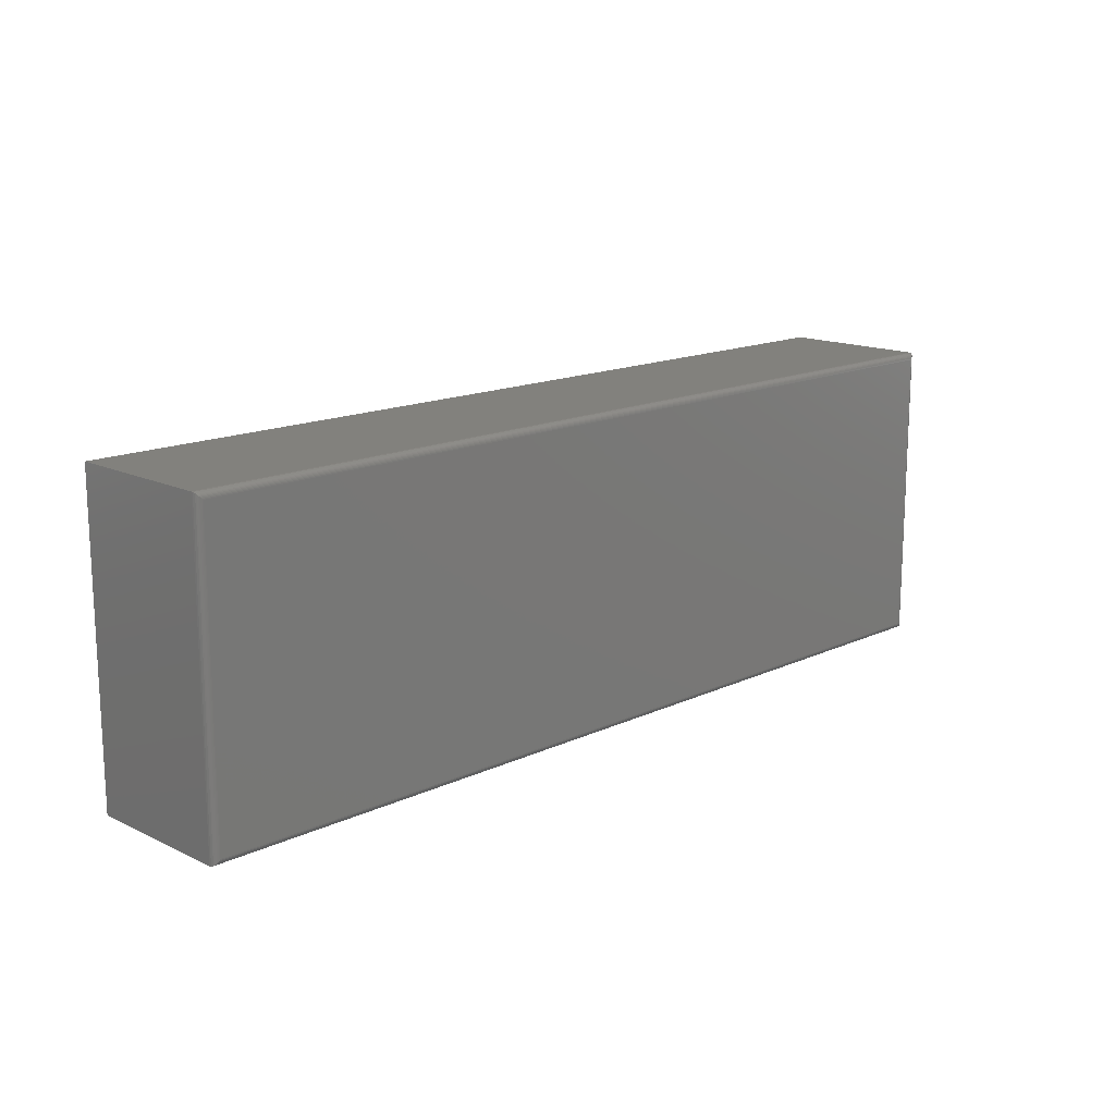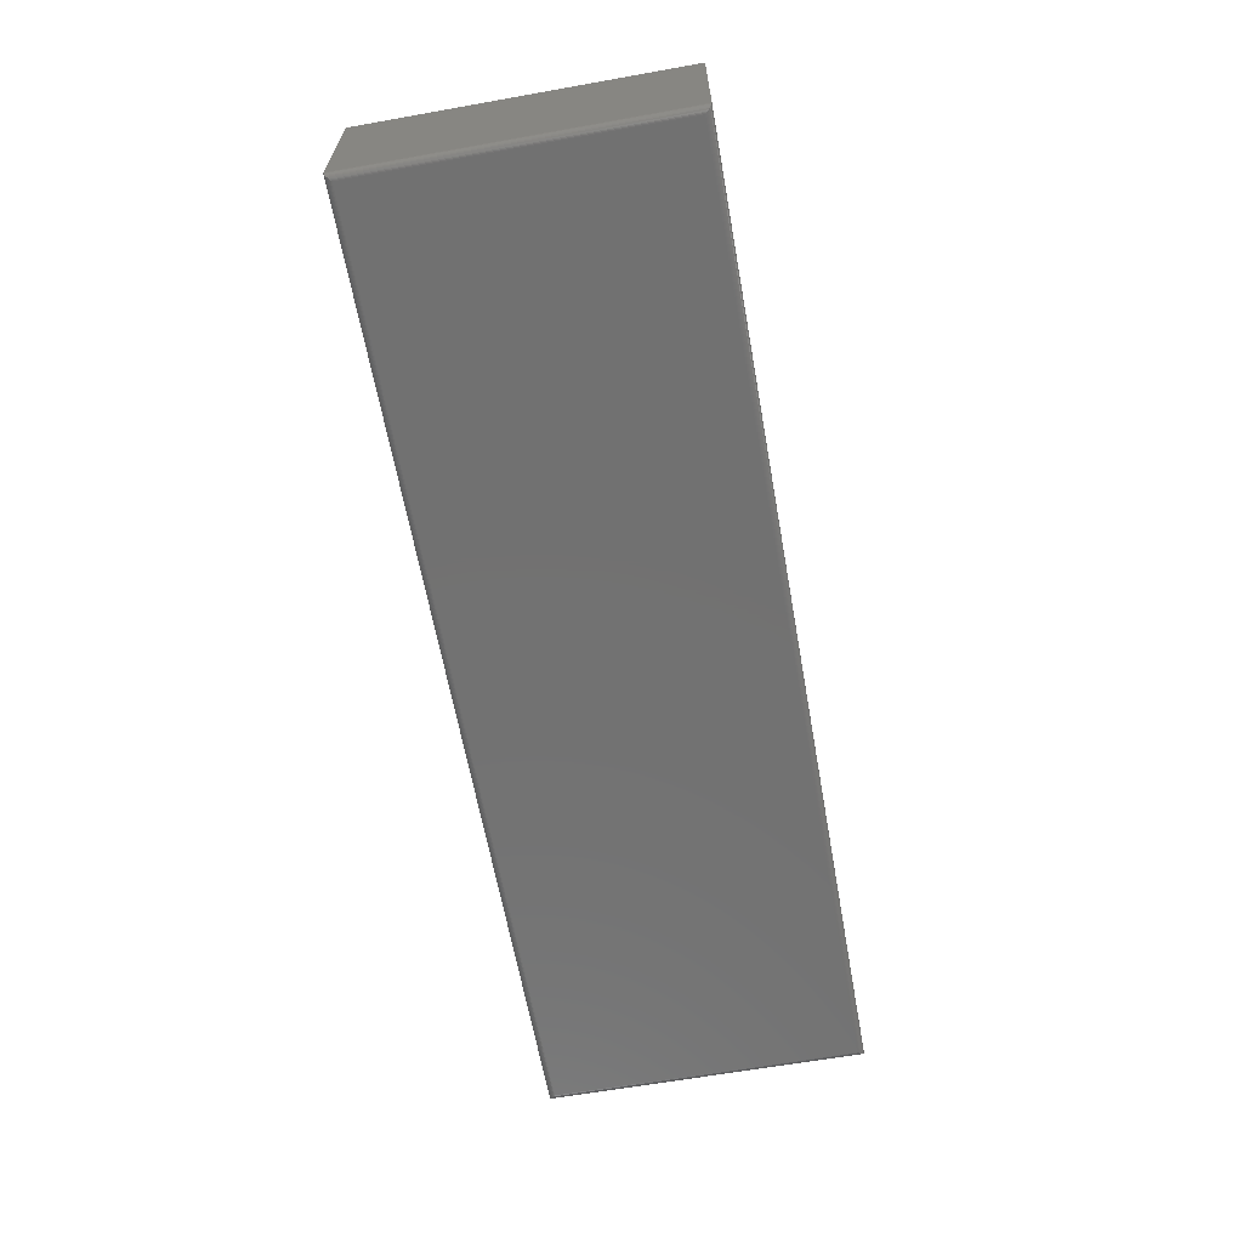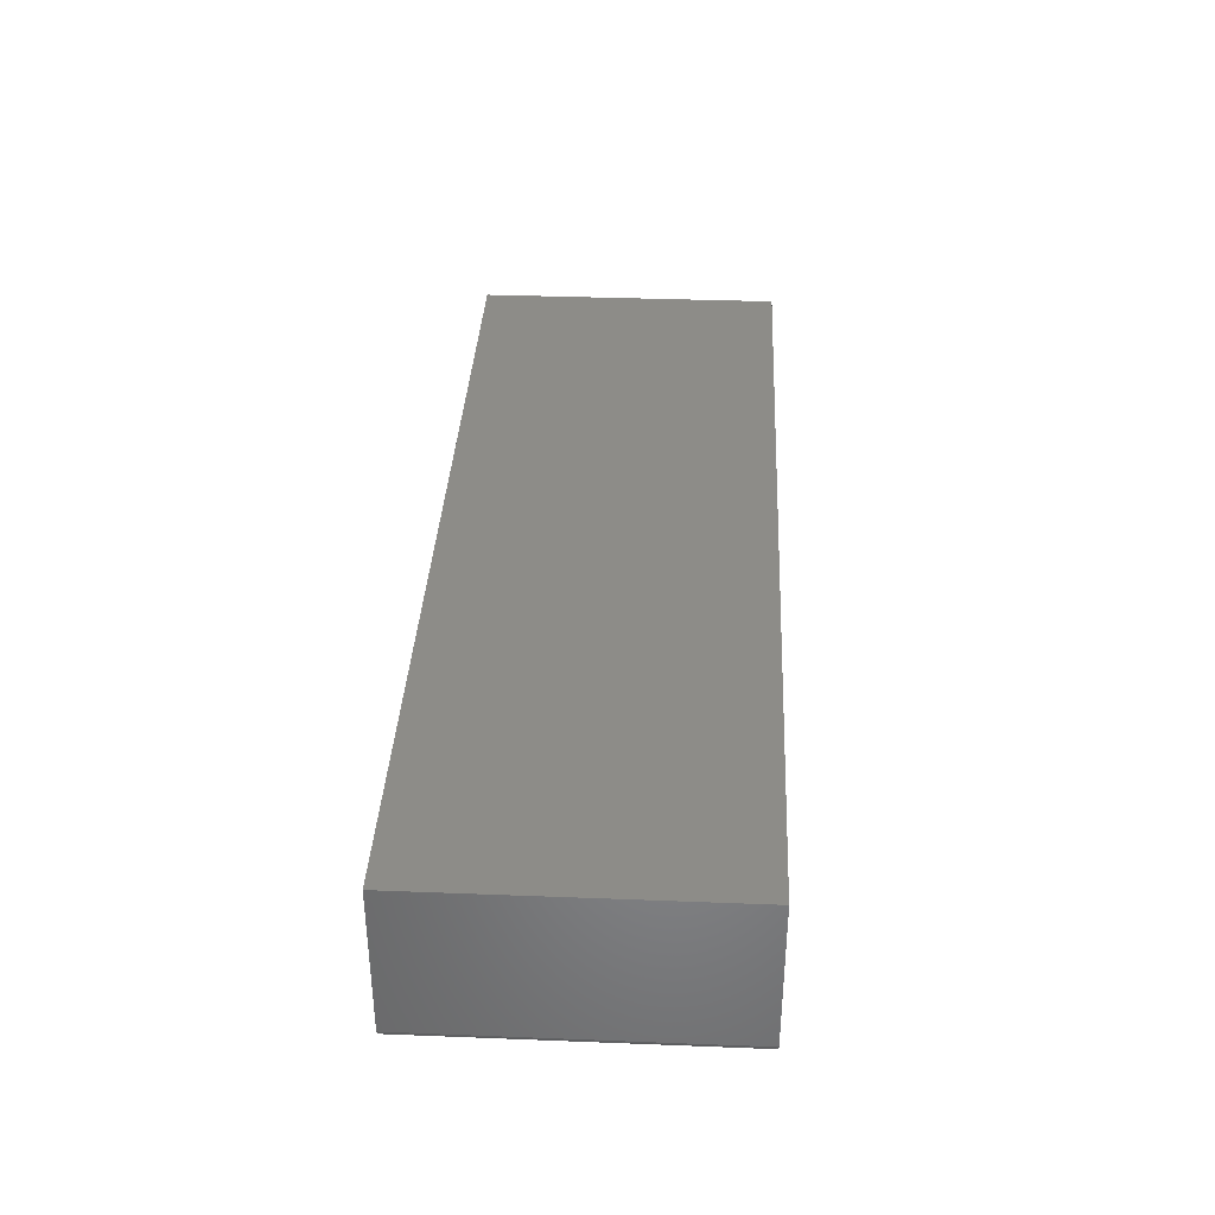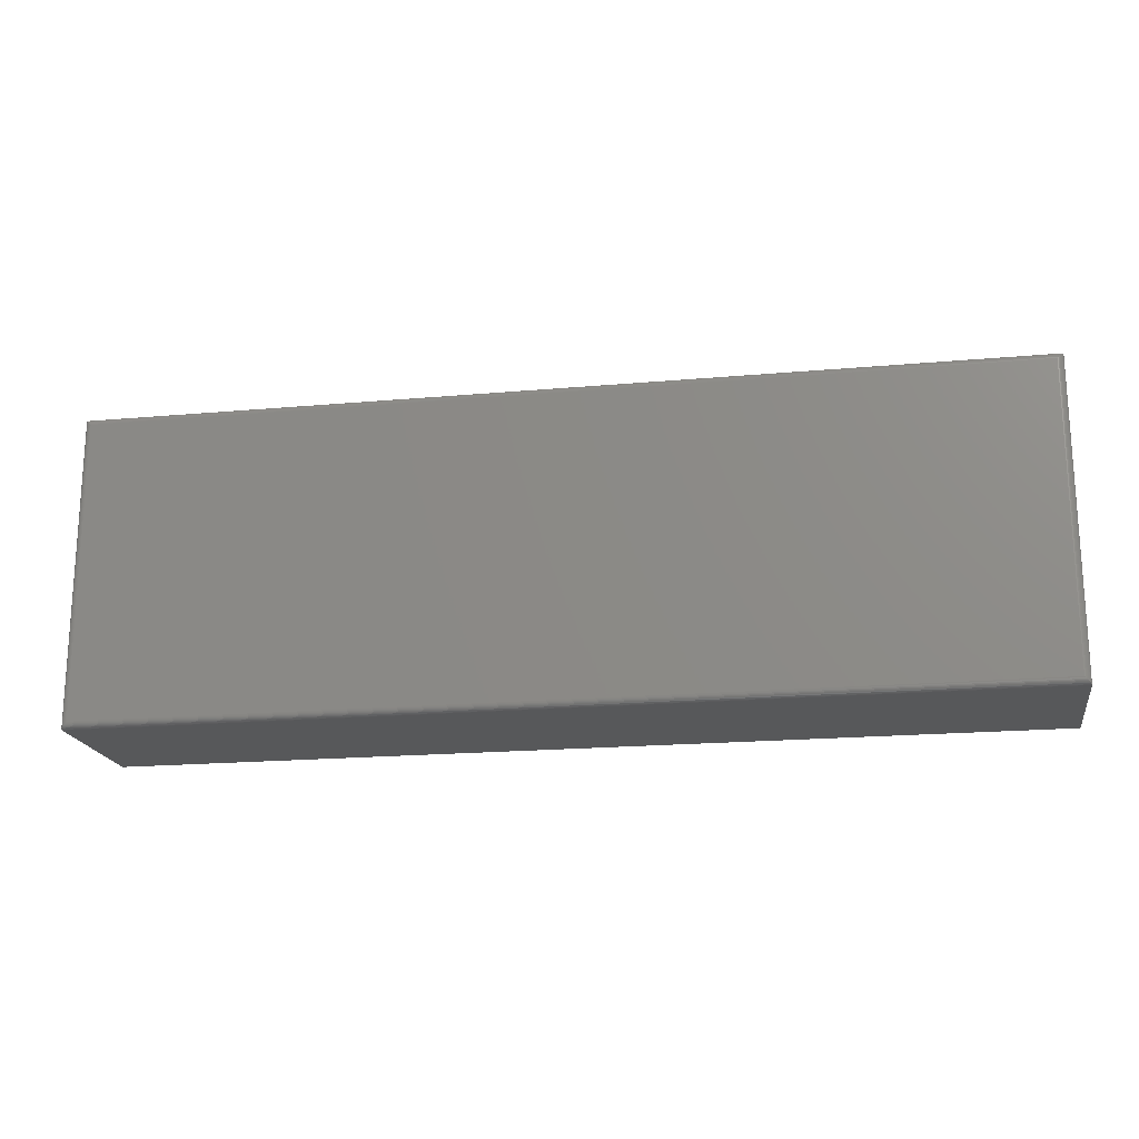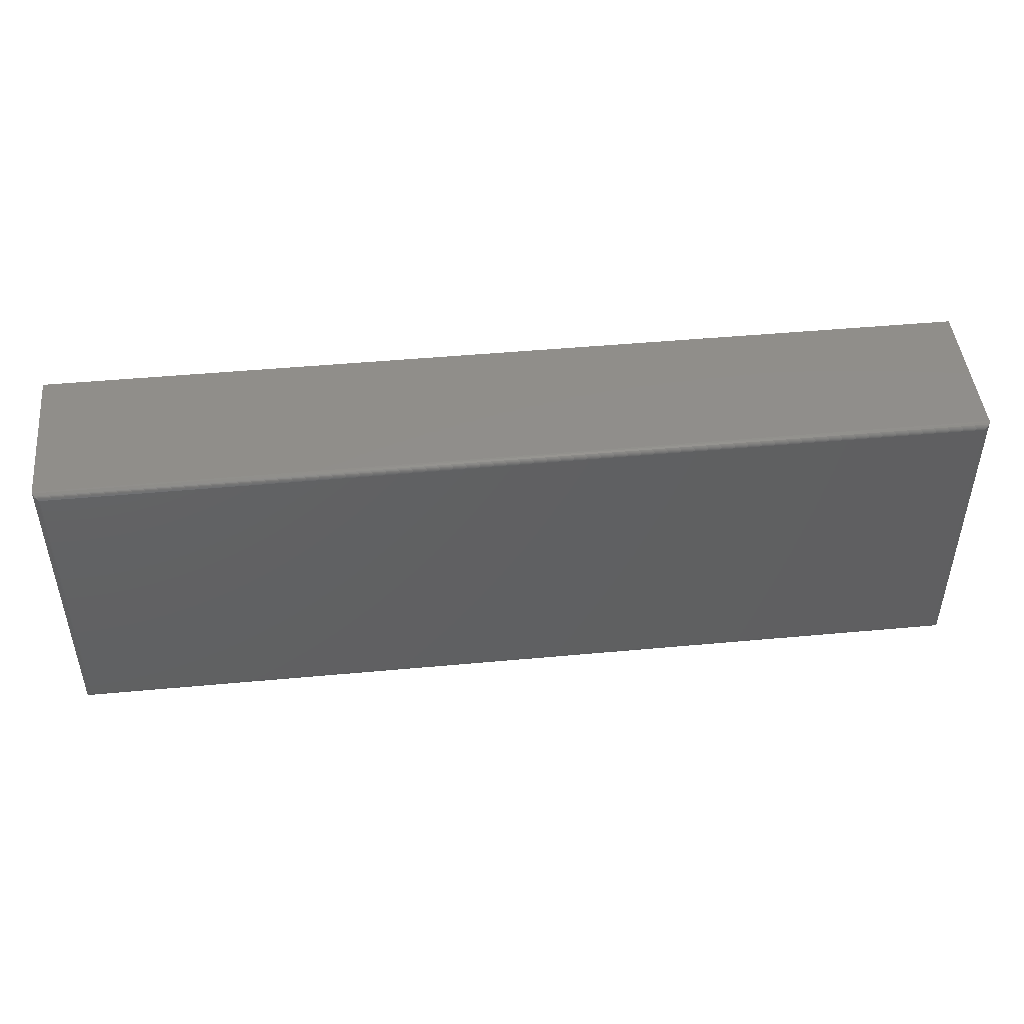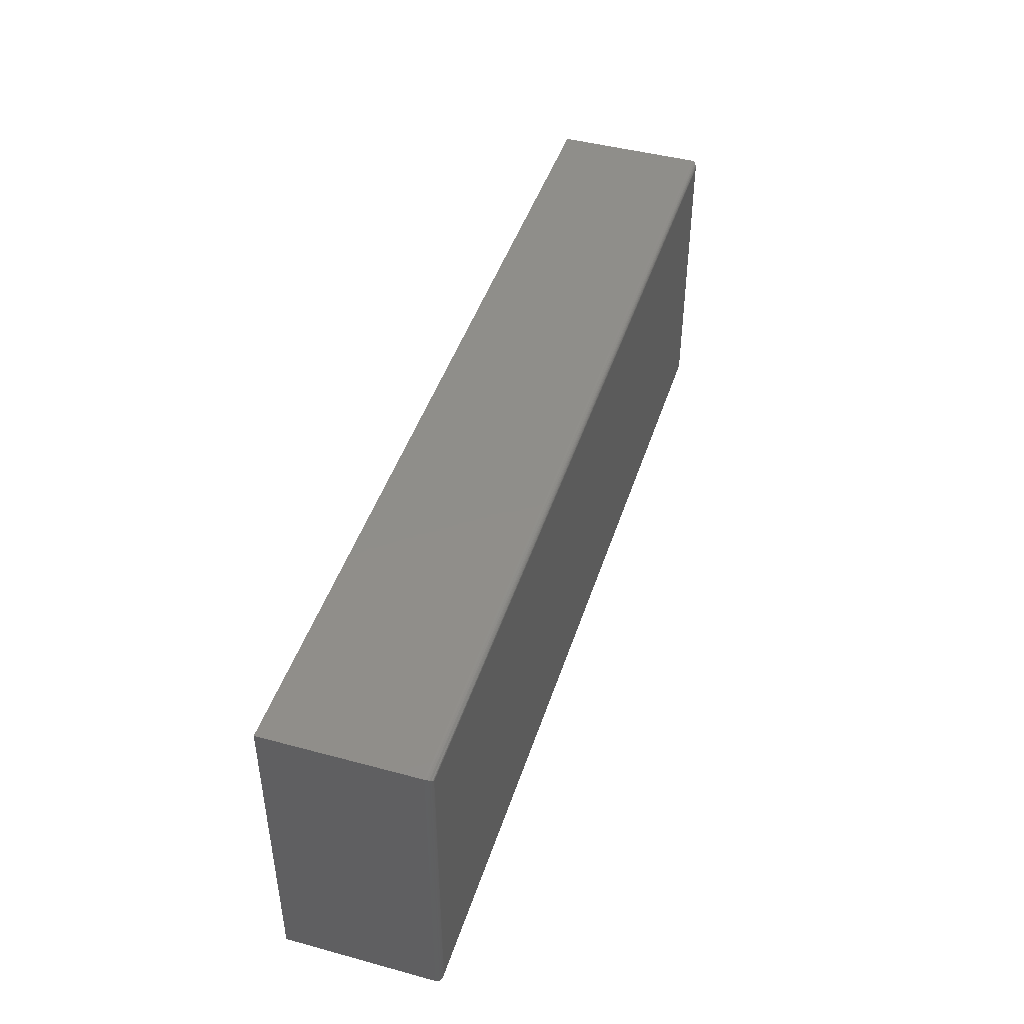
<metadata>
{"format":"stl","ext":"stl","renderer":"f3d","projection":"perspective","resolution":1024,"background":"white","views":[{"elev":15.2,"azim":135.3,"up":"+Y"},{"elev":-63.6,"azim":100.2,"up":"+Z"},{"elev":36.1,"azim":-87.1,"up":"+Z"},{"elev":-18.8,"azim":-170.3,"up":"+Y"},{"elev":46.7,"azim":174.0,"up":"+Y"},{"elev":44.8,"azim":107.5,"up":"+Y"}]}
</metadata>
<code>
# stl→obj: 40 verts, 76 faces
v -0.375 -0.1875 0.007812
v 0.75 -0.1875 0.007812
v -0.375 -0.1875 0.1895
v 0.75 -0.1875 0.1895
v -0.375 0.1875 0.007812
v -0.375 0.1875 0.1895
v 0.75 0.1875 0.007812
v 0.75 0.1875 0.1895
v -0.3672 -0.1797 -4.784e-19
v -0.3672 0.1797 -4.784e-19
v 0.7422 -0.1797 -6.841e-17
v 0.7422 0.1797 -6.841e-17
v -0.3684 0.1809 0.0001002
v 0.7434 0.1809 0.0001002
v -0.3747 0.1872 0.005616
v 0.7486 0.1861 0.003342
v -0.3736 0.1861 0.003342
v 0.7478 0.1853 0.002368
v -0.3728 0.1853 0.002368
v 0.7468 0.1843 0.001539
v -0.3718 0.1843 0.001539
v 0.7458 0.1833 0.0008761
v -0.3708 0.1833 0.0008761
v 0.7446 0.1821 0.0003889
v -0.3696 0.1821 0.0003889
v 0.7497 0.1872 0.005616
v -0.3684 -0.1809 0.0001002
v -0.3696 -0.1821 0.0003889
v -0.3708 -0.1833 0.0008761
v -0.3718 -0.1843 0.001539
v -0.3728 -0.1853 0.002368
v -0.3736 -0.1861 0.003342
v -0.3747 -0.1872 0.005616
v 0.7434 -0.1809 0.0001002
v 0.7446 -0.1821 0.0003889
v 0.7458 -0.1833 0.0008761
v 0.7468 -0.1843 0.001539
v 0.7478 -0.1853 0.002368
v 0.7486 -0.1861 0.003342
v 0.7497 -0.1872 0.005616
f 1 2 3
f 3 2 4
f 5 6 7
f 7 6 8
f 6 5 3
f 3 5 1
f 7 8 2
f 2 8 4
f 9 10 11
f 11 10 12
f 12 13 14
f 12 10 13
f 15 16 17
f 16 18 17
f 17 18 19
f 18 20 19
f 19 20 21
f 20 22 21
f 21 22 23
f 22 24 23
f 23 24 25
f 24 14 25
f 25 14 13
f 5 7 15
f 15 7 26
f 15 26 16
f 10 27 13
f 10 9 27
f 27 28 13
f 13 28 25
f 28 29 25
f 25 29 23
f 29 30 23
f 23 30 21
f 30 31 21
f 21 31 19
f 31 32 19
f 19 32 17
f 32 33 17
f 1 5 33
f 33 5 15
f 33 15 17
f 9 34 27
f 9 11 34
f 34 35 27
f 27 35 28
f 35 36 28
f 28 36 29
f 36 37 29
f 29 37 30
f 37 38 30
f 30 38 31
f 38 39 31
f 31 39 32
f 39 40 32
f 2 1 40
f 40 1 33
f 40 33 32
f 11 14 34
f 11 12 14
f 26 39 16
f 39 38 16
f 16 38 18
f 38 37 18
f 18 37 20
f 37 36 20
f 20 36 22
f 36 35 22
f 22 35 24
f 35 34 24
f 24 34 14
f 7 2 26
f 26 2 40
f 26 40 39
f 4 8 3
f 3 8 6

</code>
